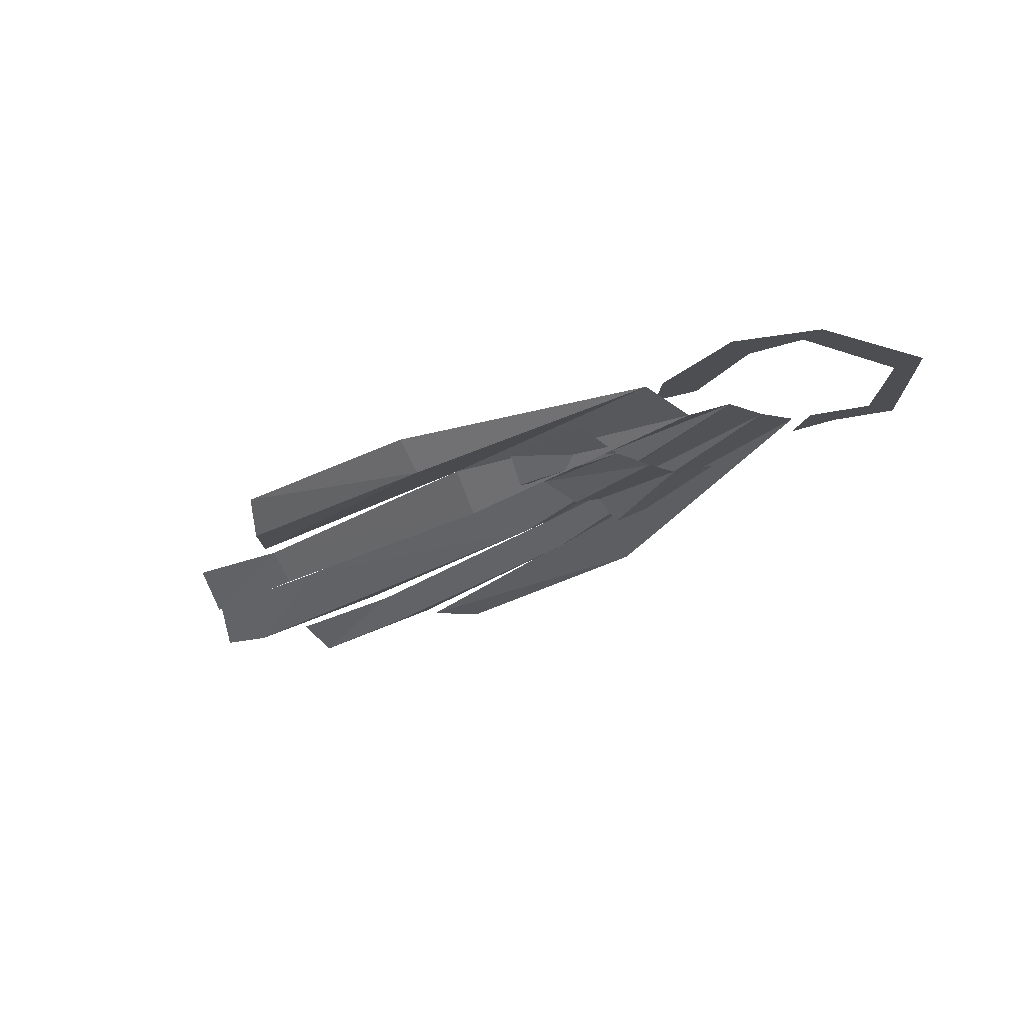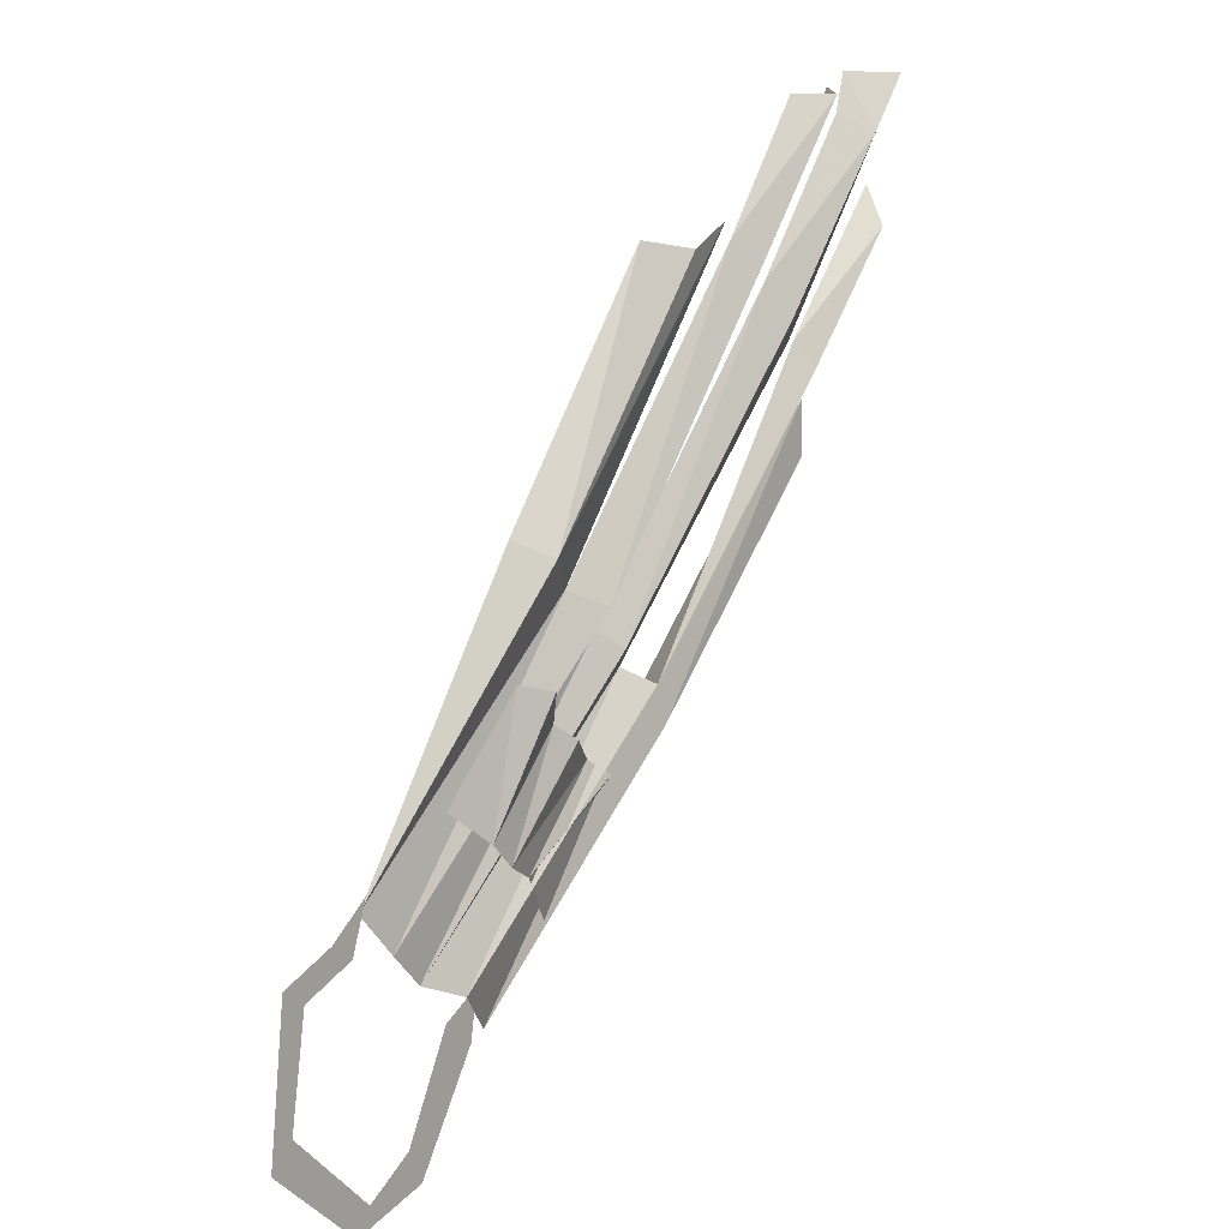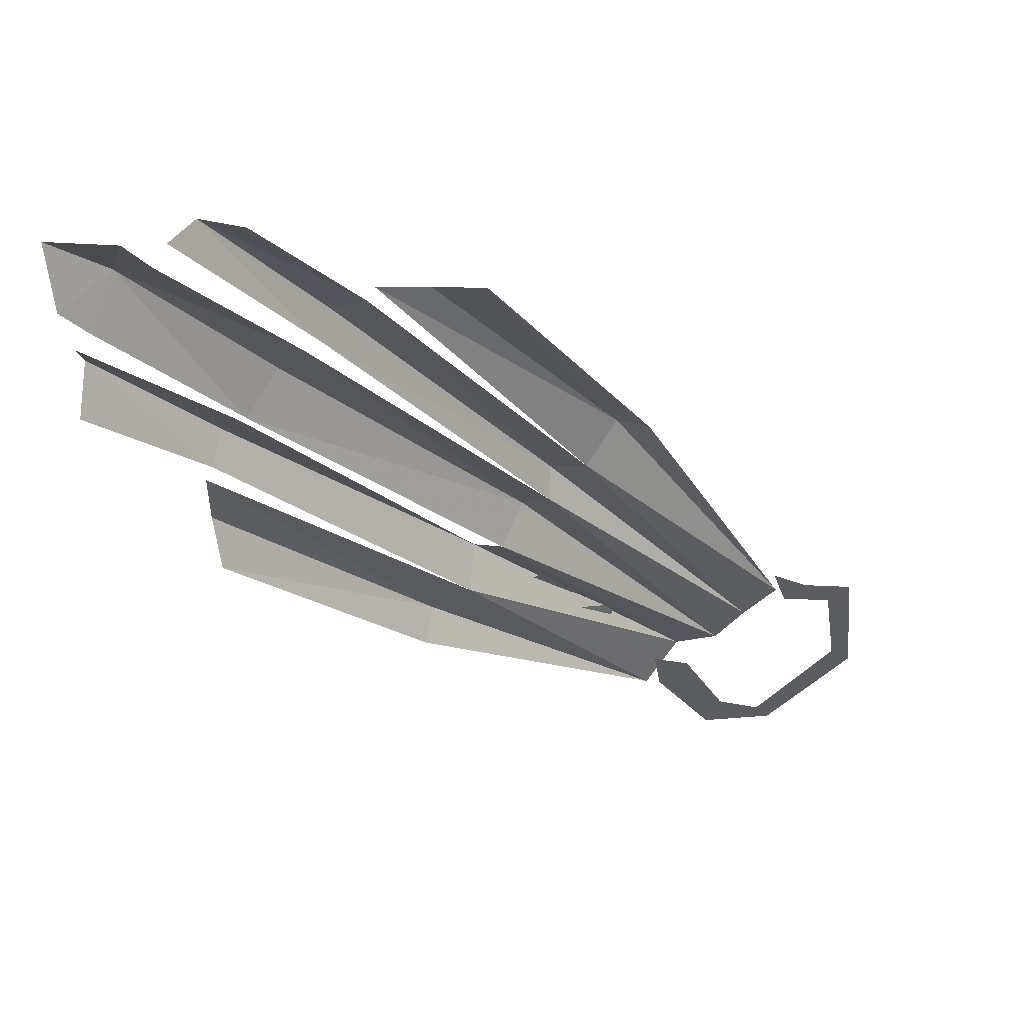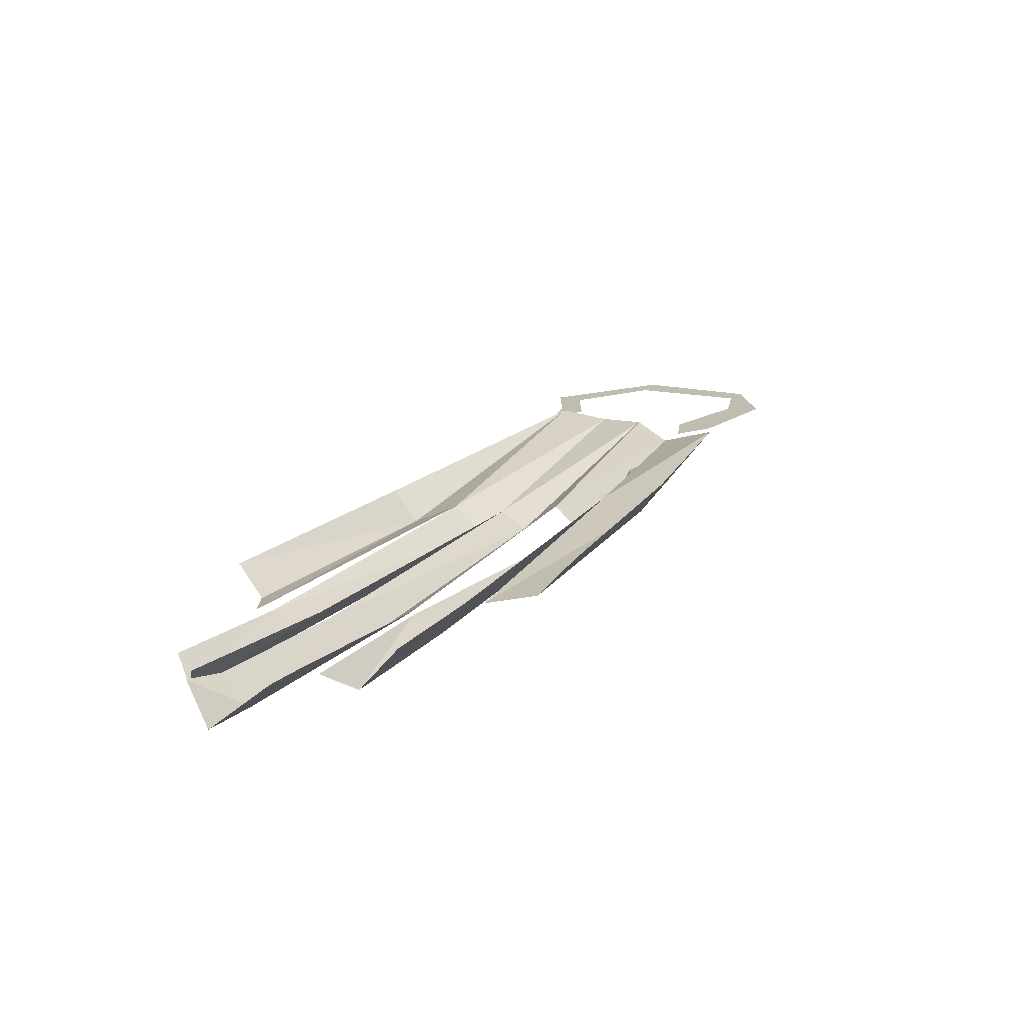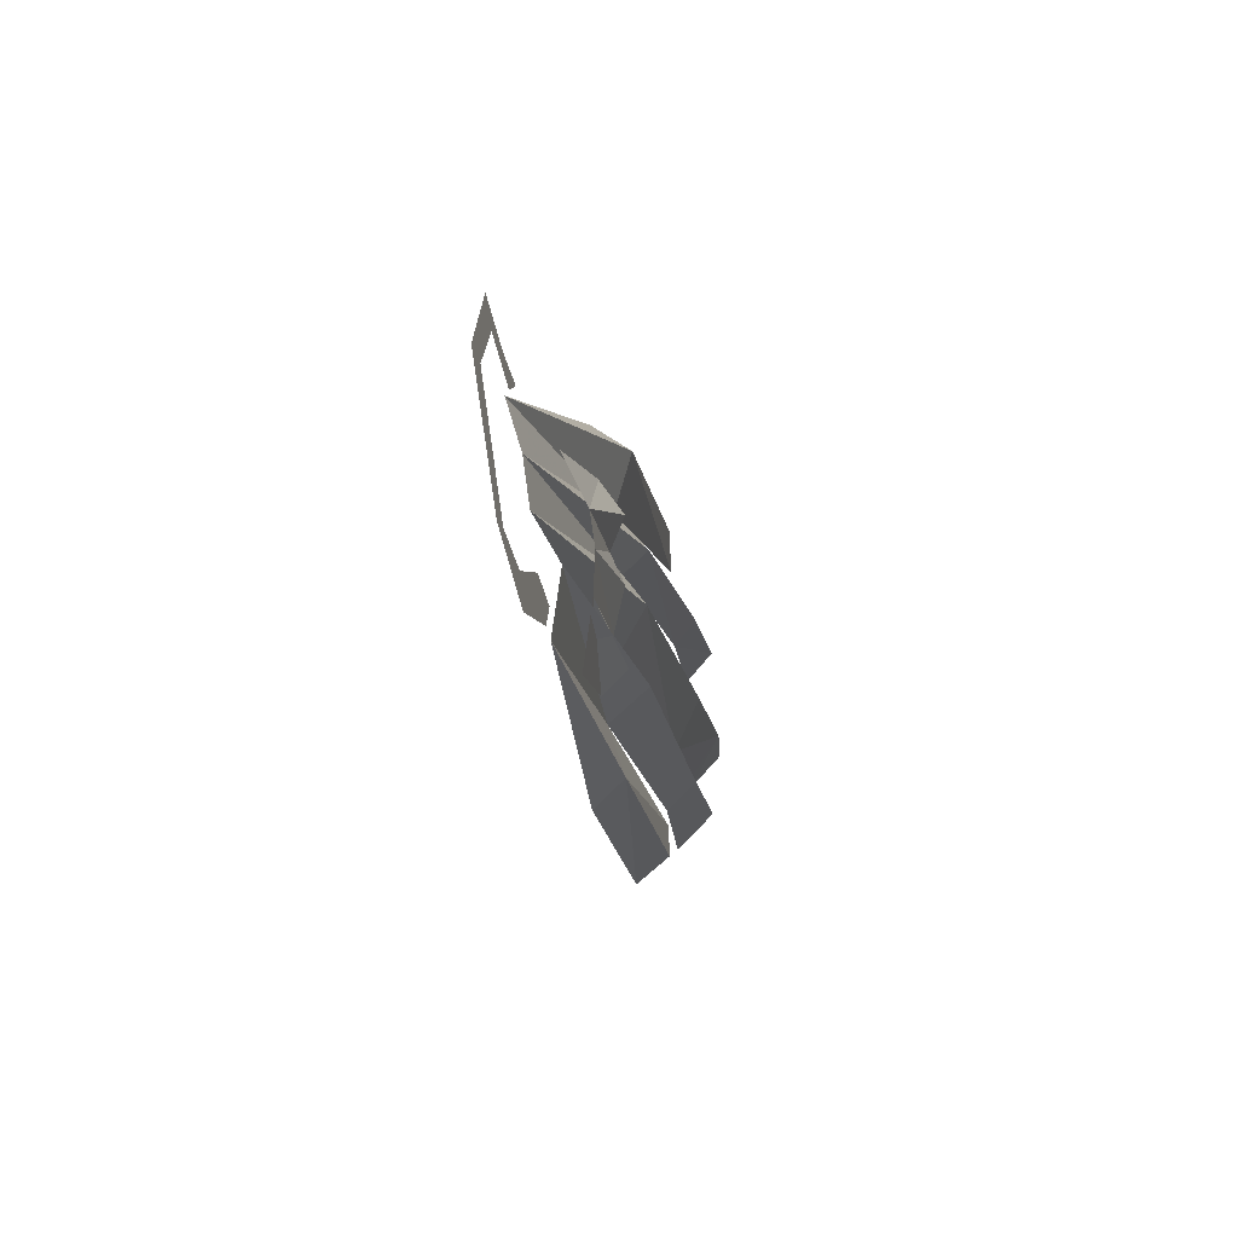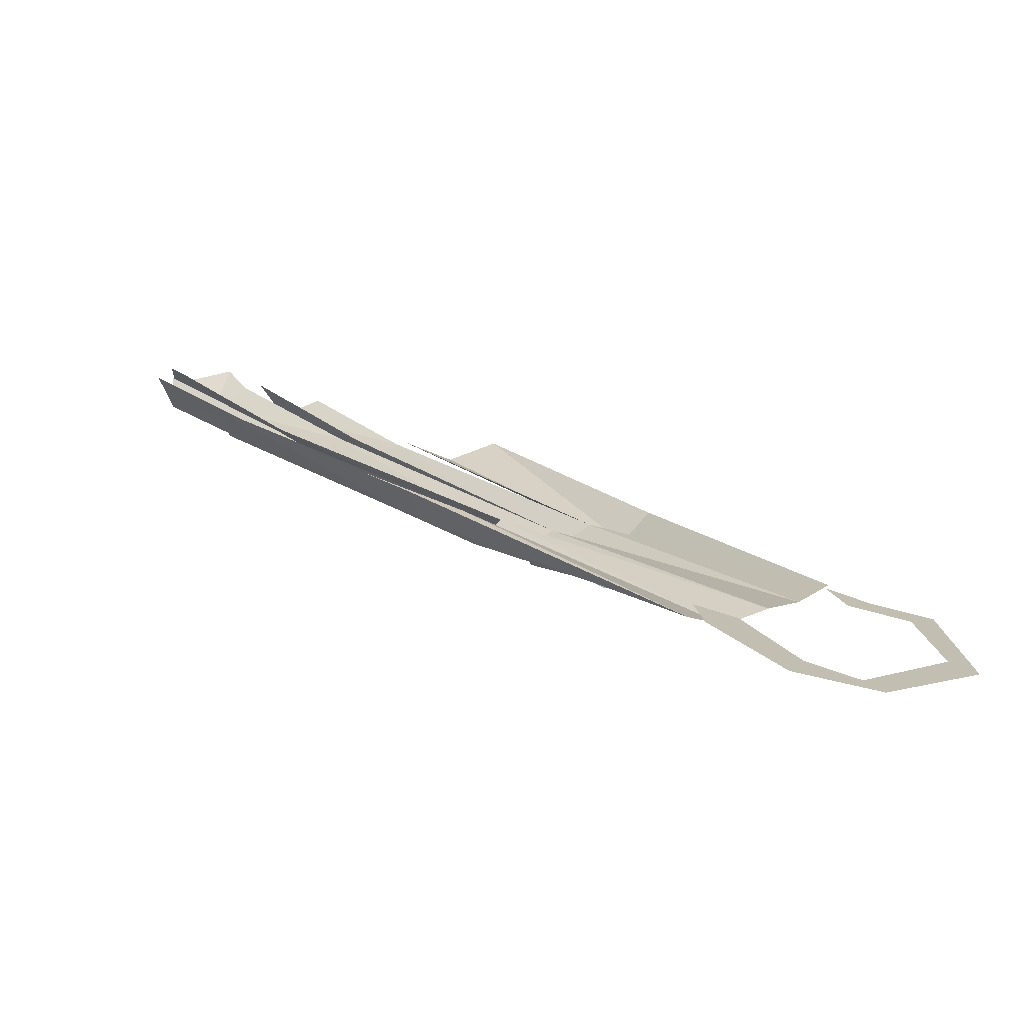
<metadata>
{"format":"obj","ext":"obj","renderer":"f3d","projection":"perspective","resolution":1024,"background":"white","views":[{"elev":-16.8,"azim":-175.3,"up":"+Y"},{"elev":8.6,"azim":-52.8,"up":"+Z"},{"elev":50.3,"azim":163.3,"up":"+Z"},{"elev":16.3,"azim":65.7,"up":"+Y"},{"elev":-63.6,"azim":-78.9,"up":"+Z"},{"elev":-73.9,"azim":172.3,"up":"+Z"}]}
</metadata>
<code>
o item/team_cape/6
v -41 -1 -58
v -52 -1 -48
v -55 -1 -51
v -43 -1 -61
v -33 -1 -58
v -35 -1 -54
v -25 -1 -45
v -29 -1 -42
v -24 -1 -39
v -50 -1 -35
v -53 -1 -33
v -43 -1 -32
v -46 -1 -30
v -41 -1 -26
v -41 0 -28
v -19 -8 6
v -22 -4 8
v -1 -5 38
v 5 -8 37
v 12 -7 40
v -14 -5 2
v -37 -1 -33
v -10 -8 0
v 13 -7 38
v 17 -9 36
v 31 -9 54
v 26 -6 54
v -23 -1 -44
v 8 -2 -16
v 3 -1 -13
v -28 -3 -39
v 1 -6 -10
v -2 -3 -8
v -33 -1 -37
v -6 -7 -5
v -9 -5 -3
v 19 -6 34
v 35 -5 55
v 10 2 -18
v 35 2 7
v 35 -2 12
v 35 -2 19
v 21 -6 33
v 24 -8 29
v 41 -8 50
v 37 -5 52
v 40 -4 57
v 48 -7 57
v 48 -3 50
v 45 -3 46
v 29 -4 26
v 34 -2 21
v 32 -6 23
v 30 -4 26
v 46 -6 39
v 47 -3 44
v 48 -1 35
v -5 -2 -22
v -19 -4 -28
v -14 -2 -34
v -6 -5 -19
v -9 -4 -17
v -23 -5 -26
v -13 -6 -14
v -16 -5 -12
v -26 -5 -23
v -18 -7 -8
v -22 -5 -7
v -31 -3 -19
f 1 2 3
f 1 3 4
f 1 4 5
f 1 5 6
f 6 5 7
f 6 7 8
f 8 7 9
f 10 11 3
f 10 3 2
f 11 10 12
f 11 12 13
f 13 12 14
f 15 16 17
f 17 16 18
f 18 16 19
f 19 16 20
f 20 16 21
f 21 16 15
f 21 15 22
f 21 22 23
f 21 23 24
f 24 23 25
f 24 25 26
f 24 26 27
f 28 29 30
f 28 30 31
f 31 30 32
f 31 32 33
f 31 33 34
f 34 33 35
f 34 35 36
f 34 36 22
f 22 36 23
f 23 36 37
f 23 37 25
f 25 37 26
f 26 37 38
f 39 29 28
f 29 39 40
f 29 40 41
f 29 41 42
f 29 42 30
f 43 36 35
f 43 35 44
f 43 44 45
f 43 45 46
f 46 45 47
f 47 45 48
f 48 45 49
f 49 45 50
f 50 45 51
f 51 45 44
f 51 44 35
f 51 35 33
f 32 30 52
f 32 52 53
f 32 53 54
f 54 53 55
f 54 55 56
f 57 55 52
f 52 55 53
f 58 59 60
f 59 58 61
f 59 61 62
f 59 62 63
f 63 62 64
f 63 64 65
f 63 65 66
f 66 65 67
f 66 67 68
f 66 68 69

</code>
